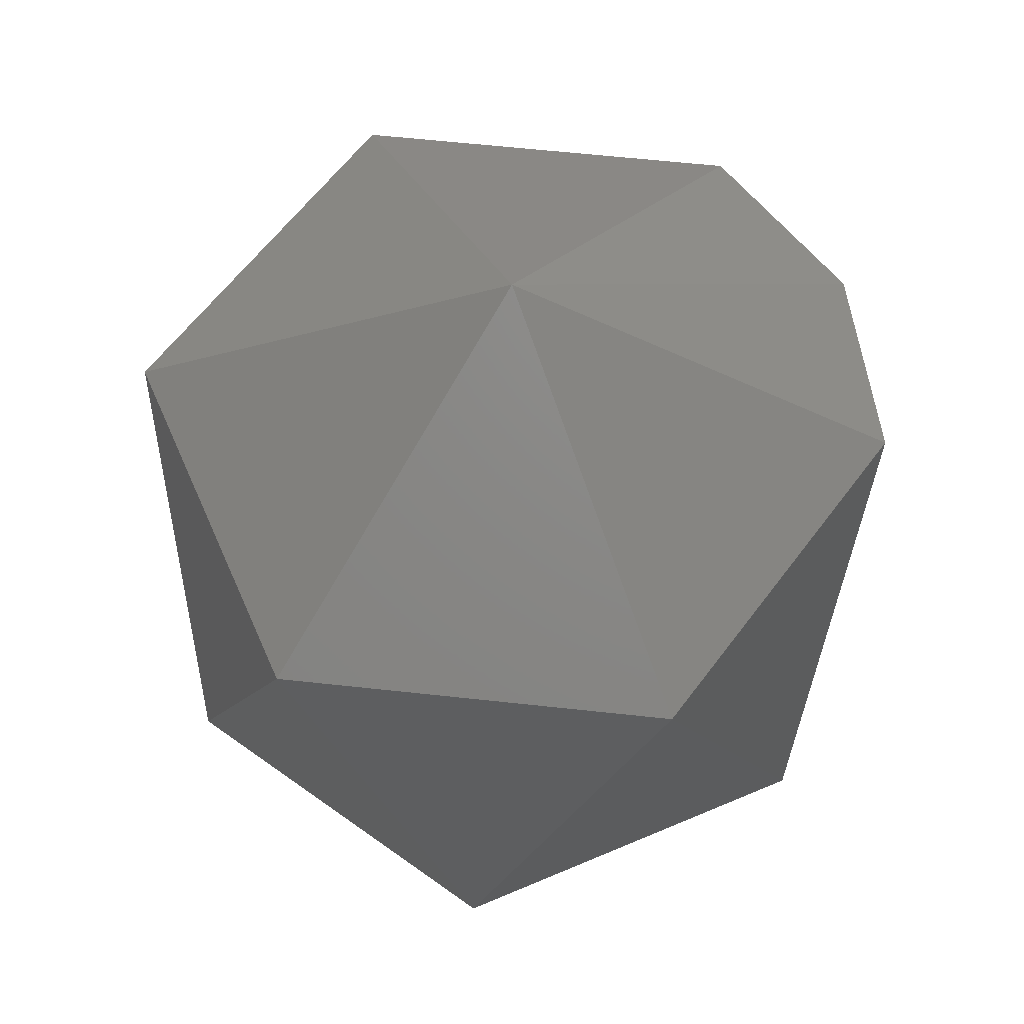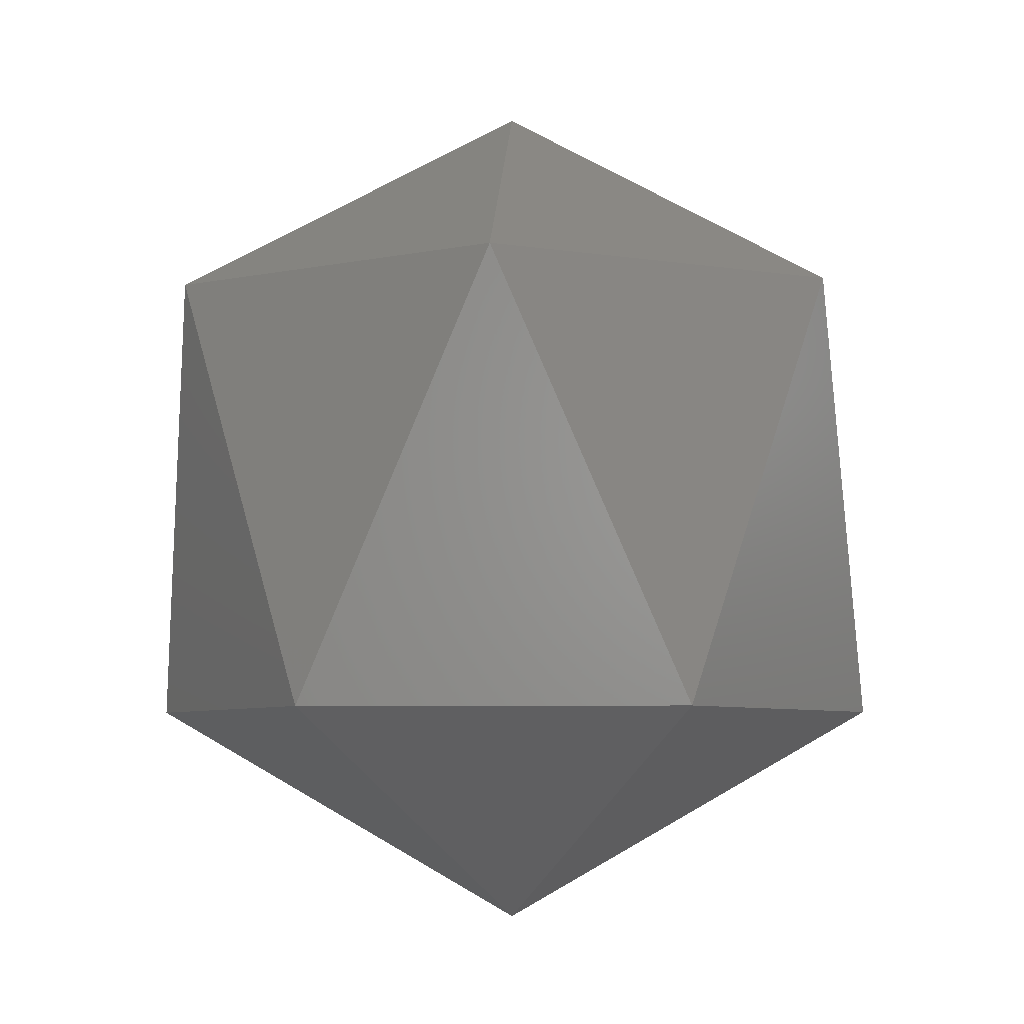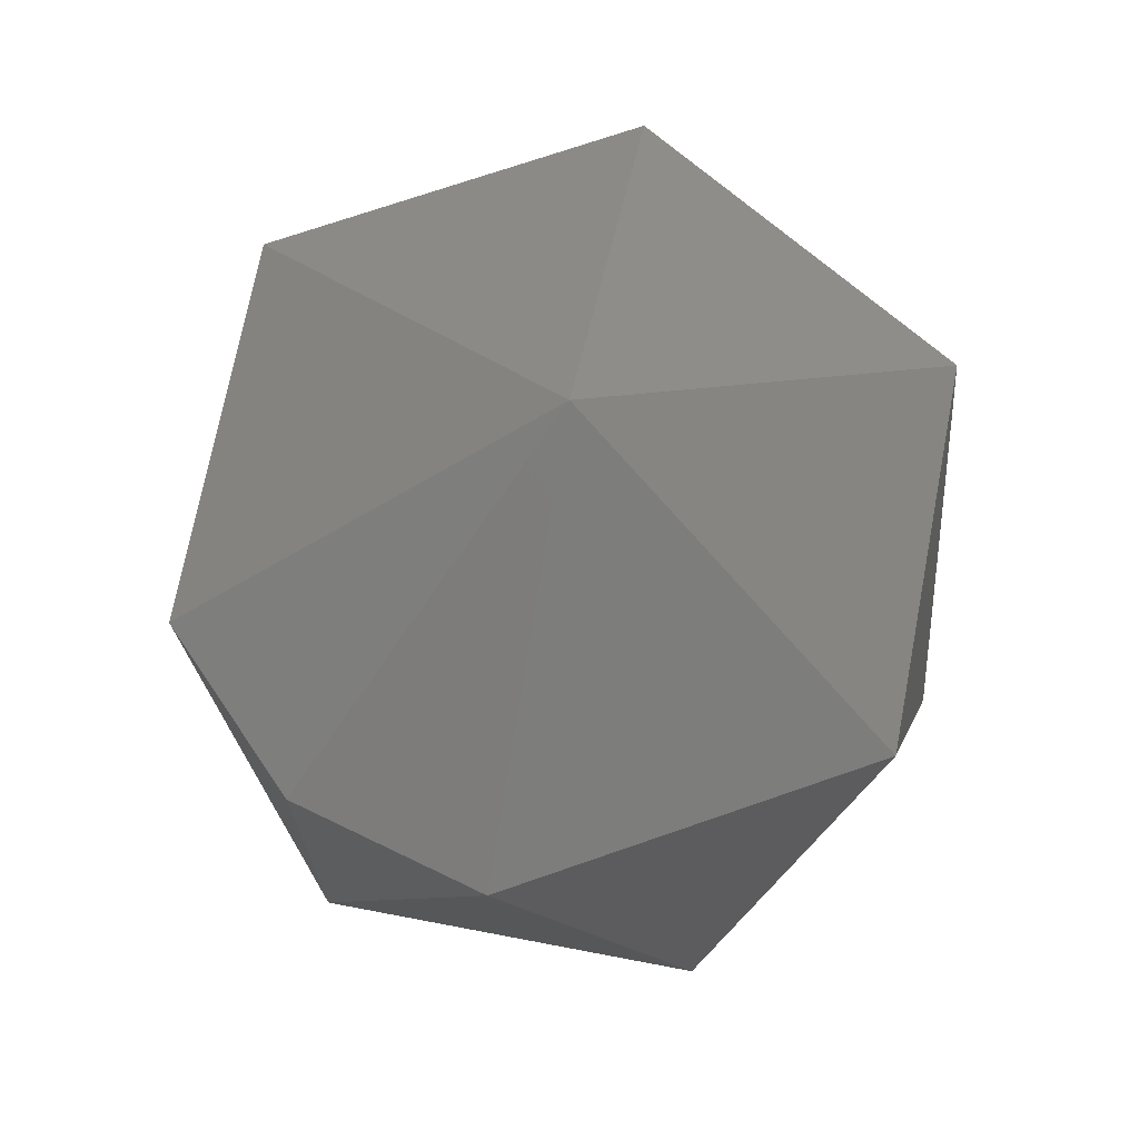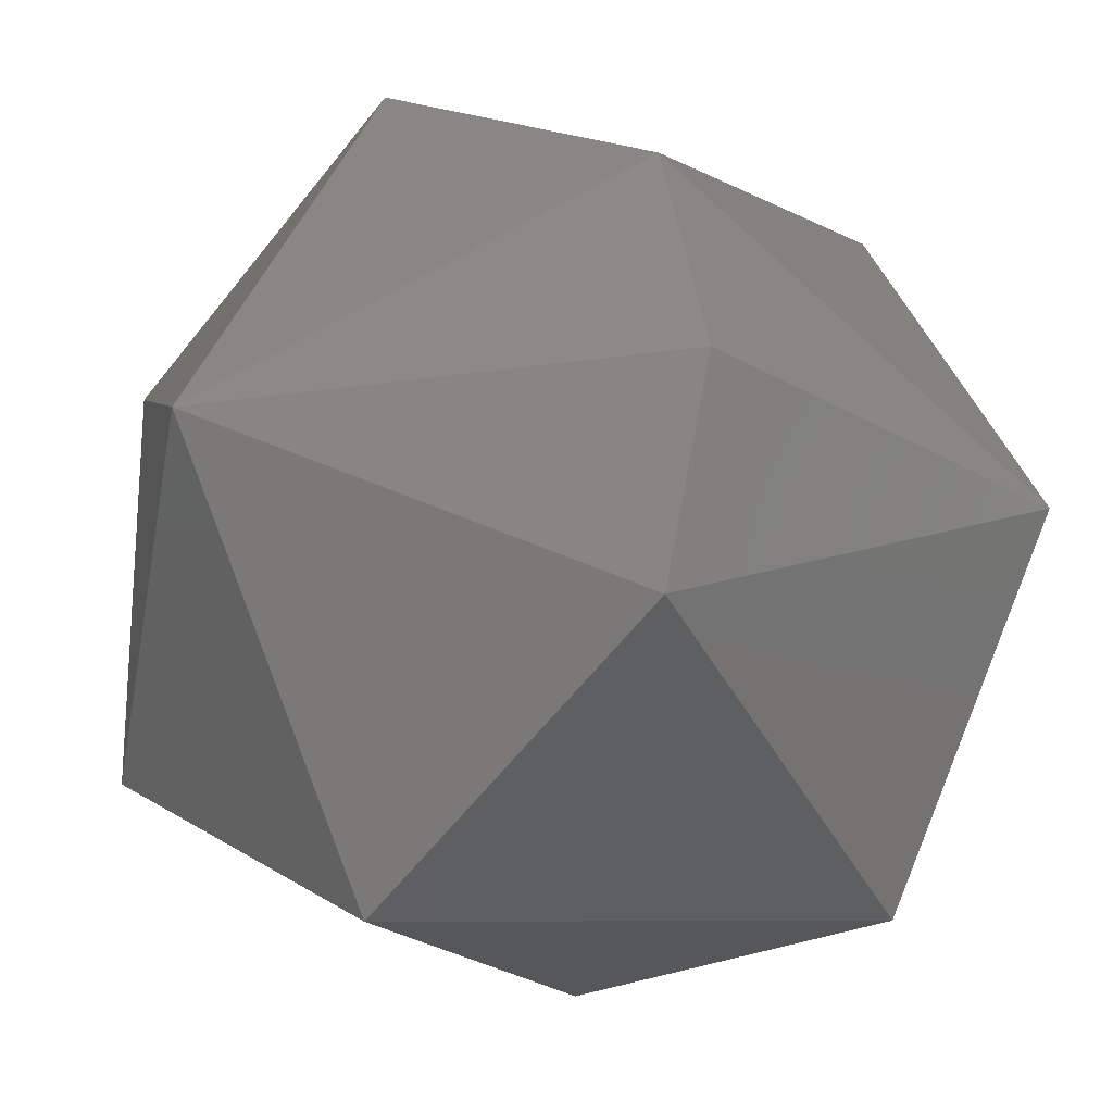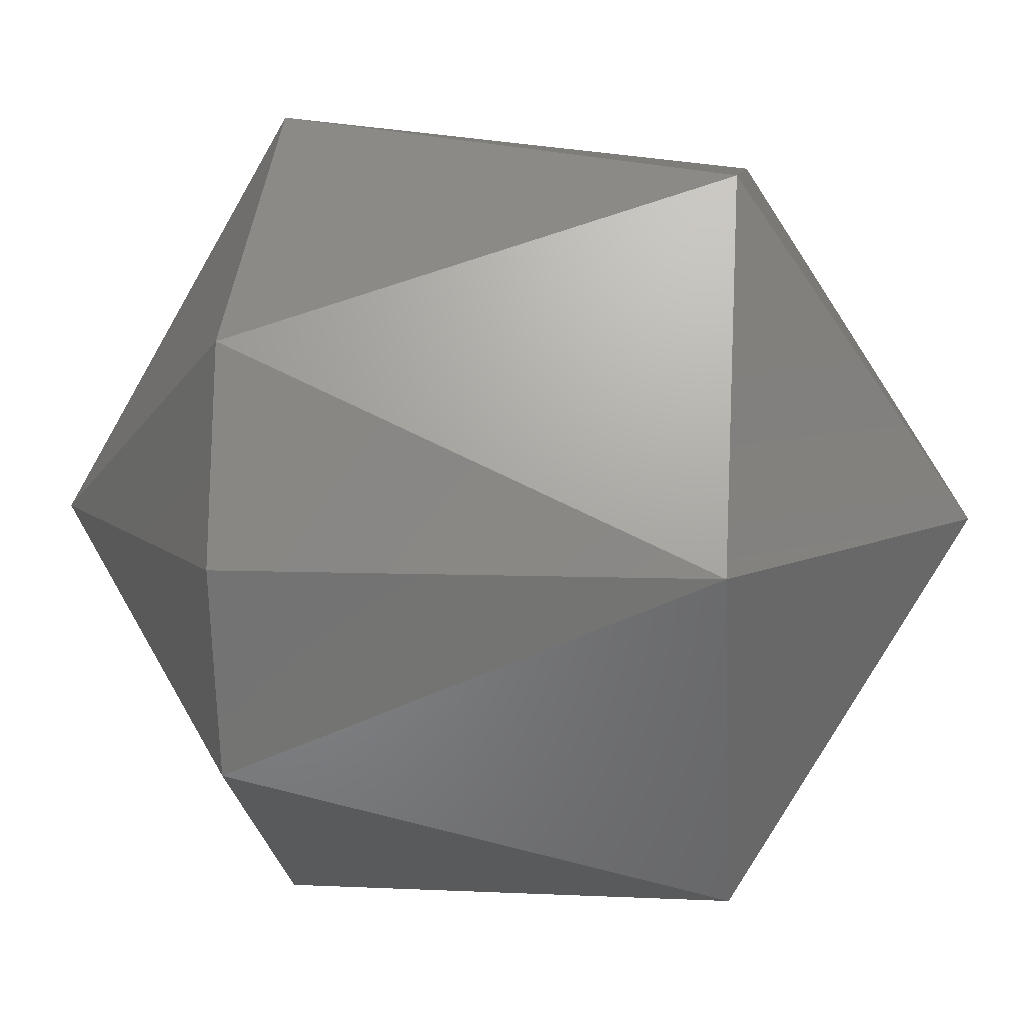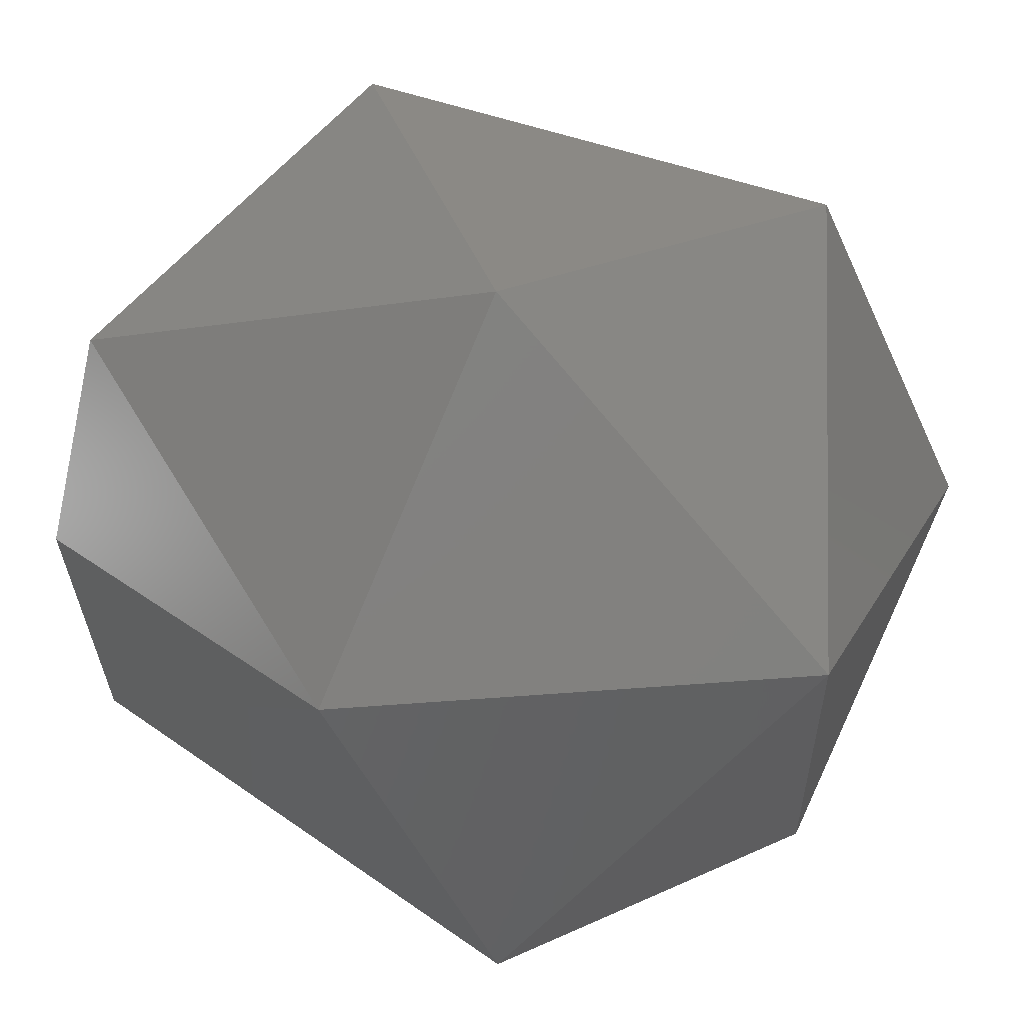
<metadata>
{"format":"stl","ext":"stl","renderer":"f3d","projection":"perspective","resolution":1024,"background":"white","views":[{"elev":60.8,"azim":156.4,"up":"+Y"},{"elev":-5.8,"azim":123.2,"up":"+Y"},{"elev":71.2,"azim":-49.2,"up":"+Y"},{"elev":-22.4,"azim":-135.6,"up":"+Z"},{"elev":8.0,"azim":-83.9,"up":"+Z"},{"elev":24.0,"azim":-38.3,"up":"+Z"}]}
</metadata>
<code>
# stl→obj: 15 verts, 28 faces
v -0.28 -0.2025 0.8537
v -0.2802 -0.2045 0.8546
v -0.2802 -0.2025 0.8546
v -0.2785 -0.2015 0.8546
v -0.2785 -0.2025 0.8529
v -0.277 -0.2025 0.8537
v -0.277 -0.2025 0.8554
v -0.2794 -0.2045 0.8531
v -0.2785 -0.2055 0.8546
v -0.2785 -0.2025 0.8563
v -0.2776 -0.2045 0.8531
v -0.28 -0.2025 0.8554
v -0.2768 -0.2045 0.8546
v -0.2776 -0.2045 0.8561
v -0.2794 -0.2045 0.8561
f 1 2 3
f 1 3 4
f 5 1 4
f 6 5 4
f 7 4 4
f 7 6 4
f 8 9 2
f 8 1 5
f 8 2 1
f 10 7 4
f 11 5 6
f 11 8 5
f 11 9 8
f 12 3 2
f 12 4 3
f 12 10 4
f 13 9 9
f 13 11 6
f 13 6 7
f 13 9 11
f 14 7 10
f 14 9 13
f 14 13 7
f 15 2 9
f 15 9 14
f 15 12 2
f 15 10 12
f 15 14 10

</code>
